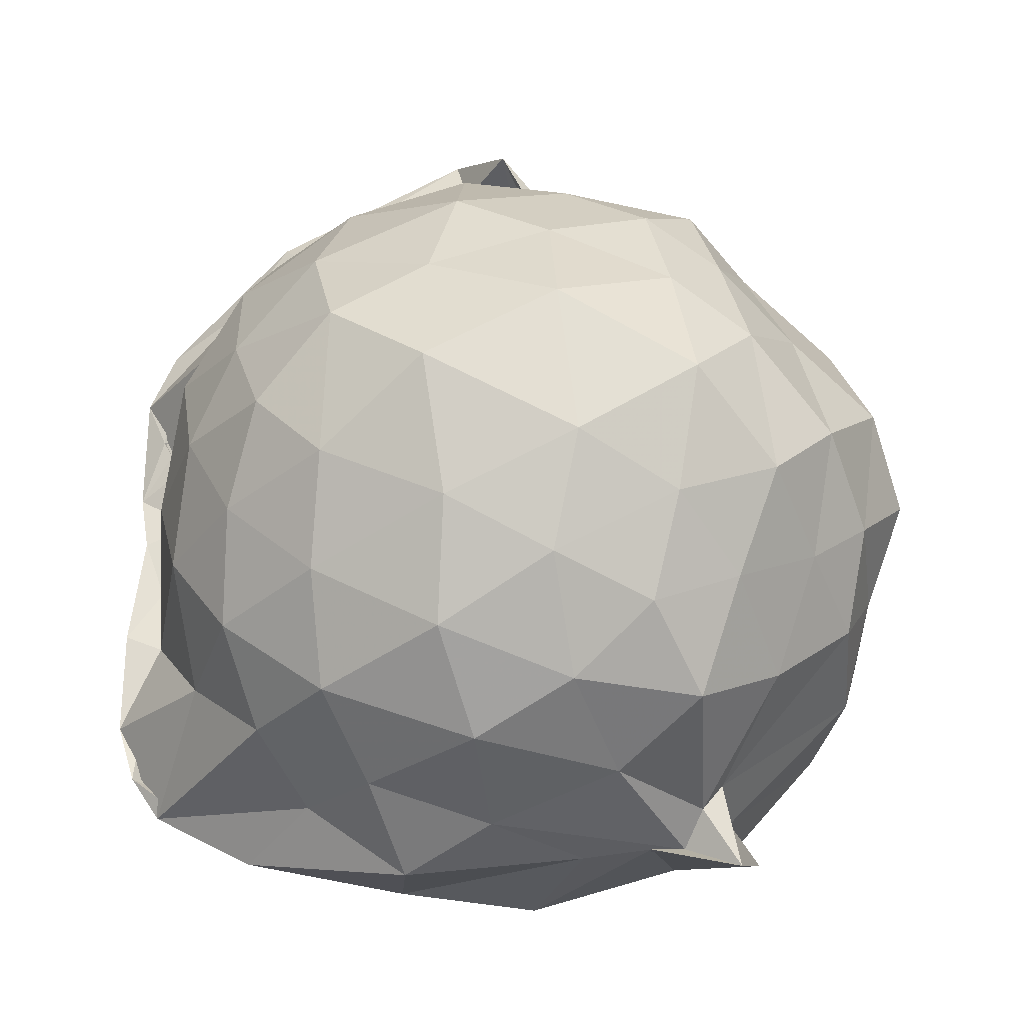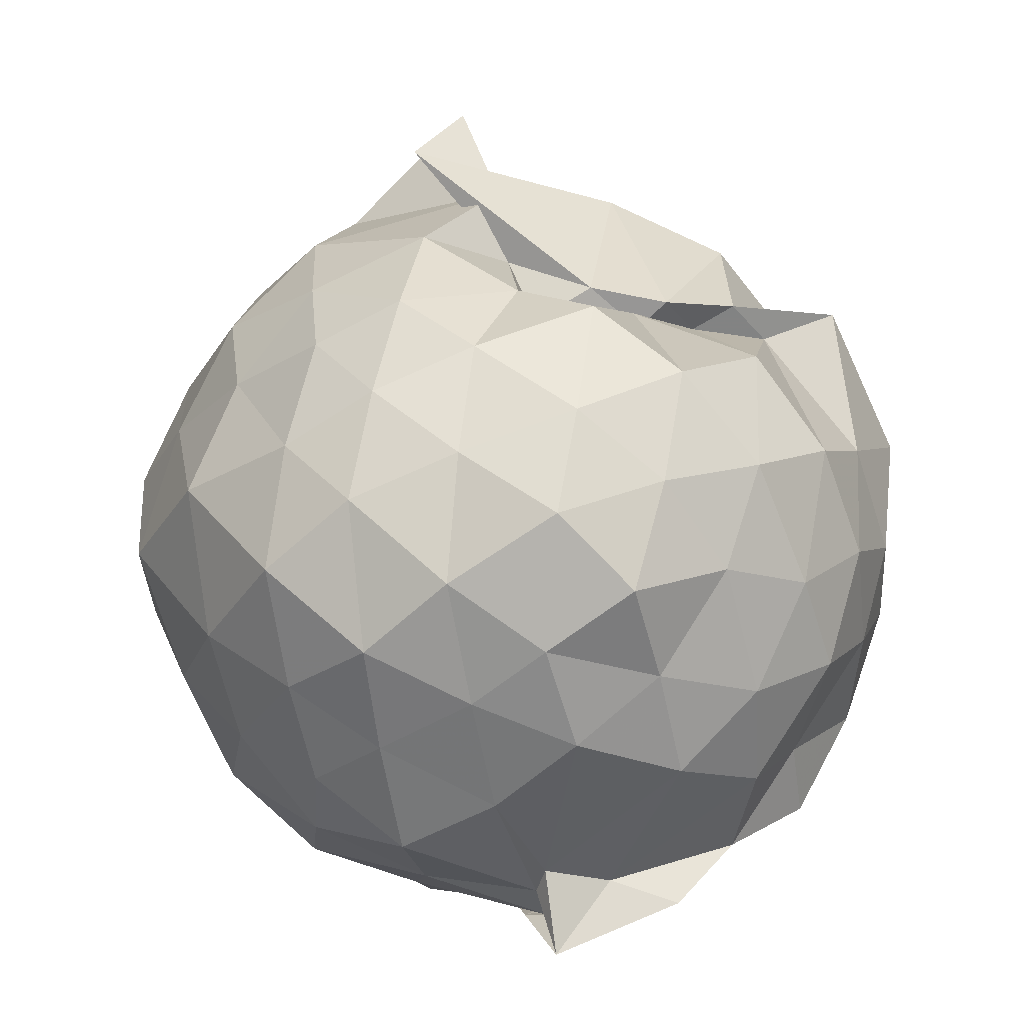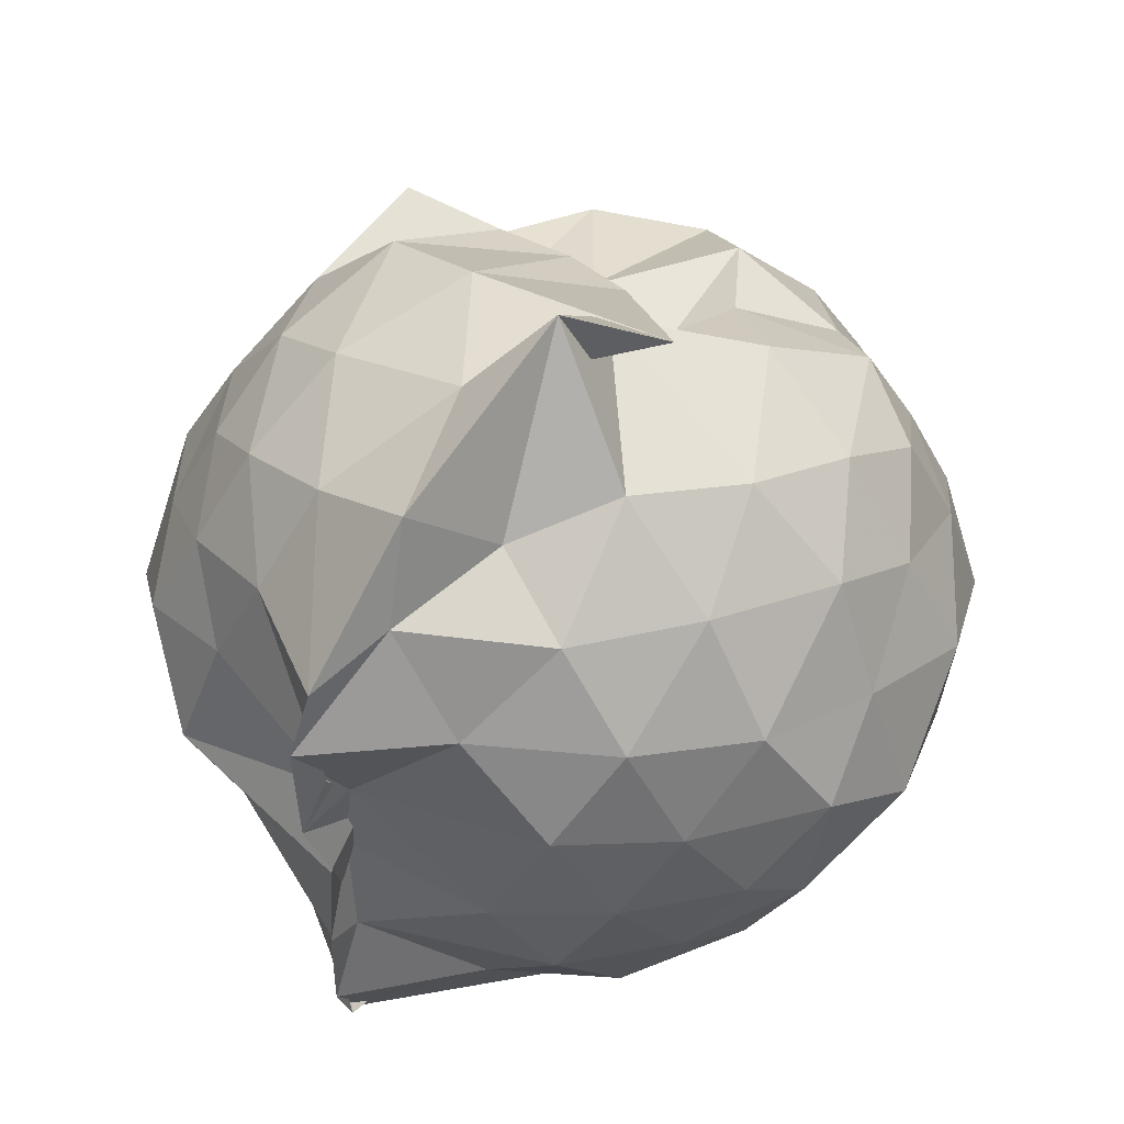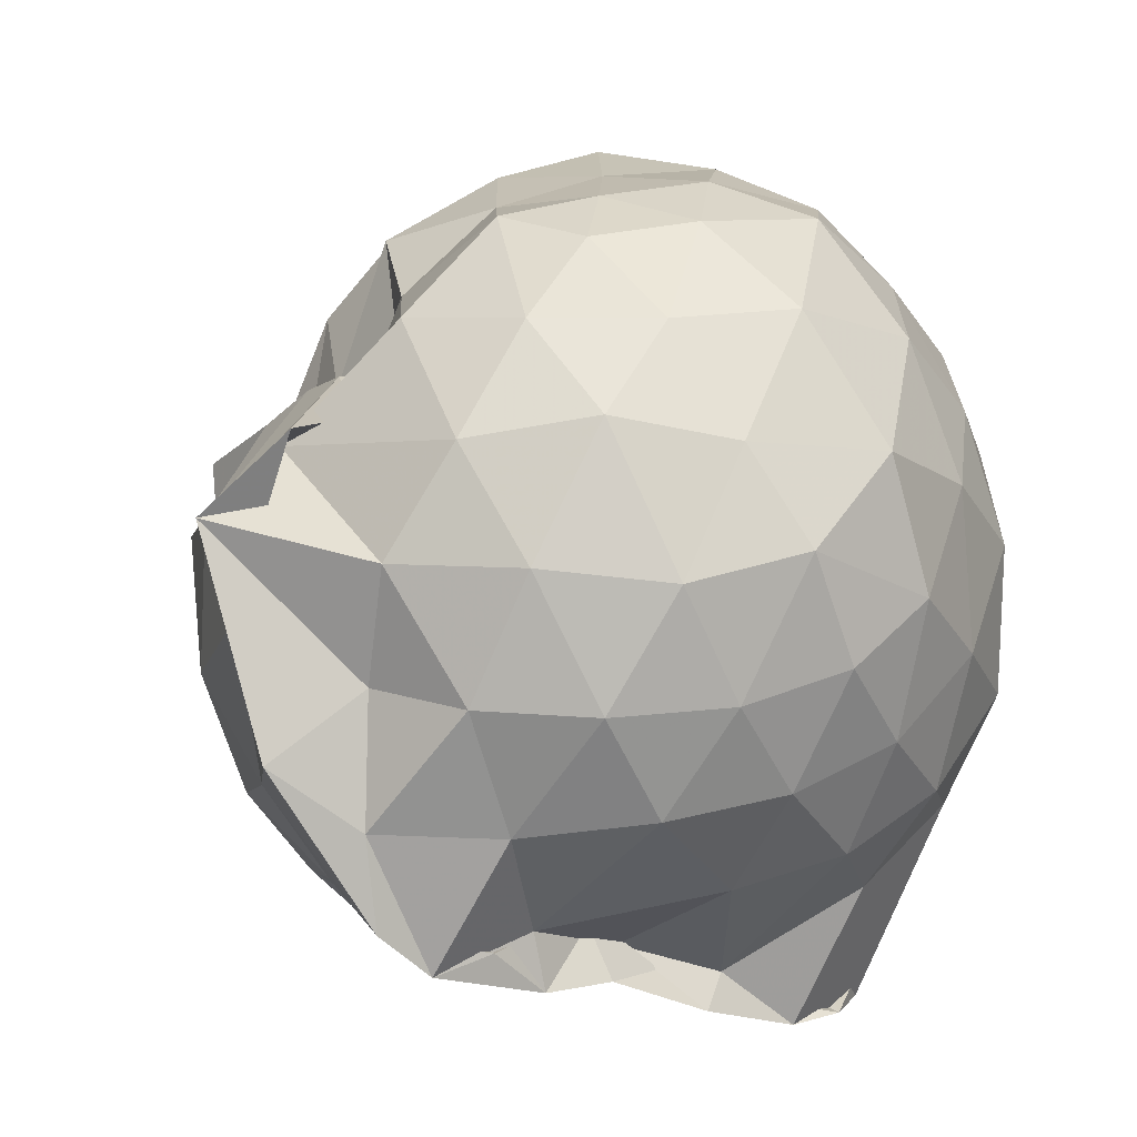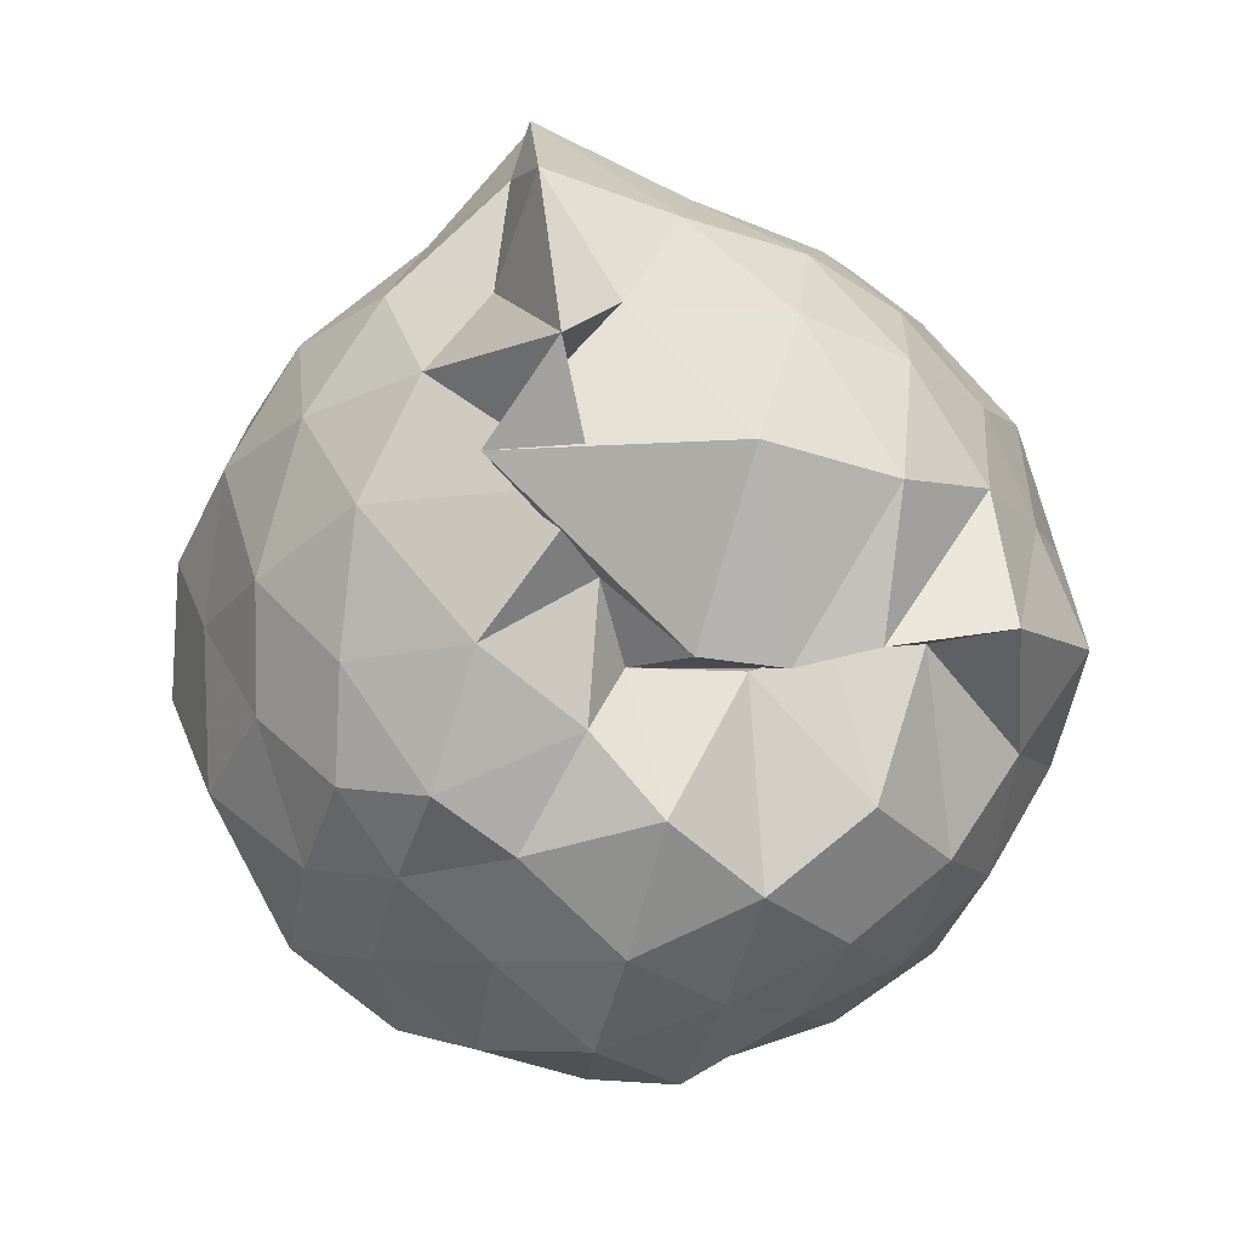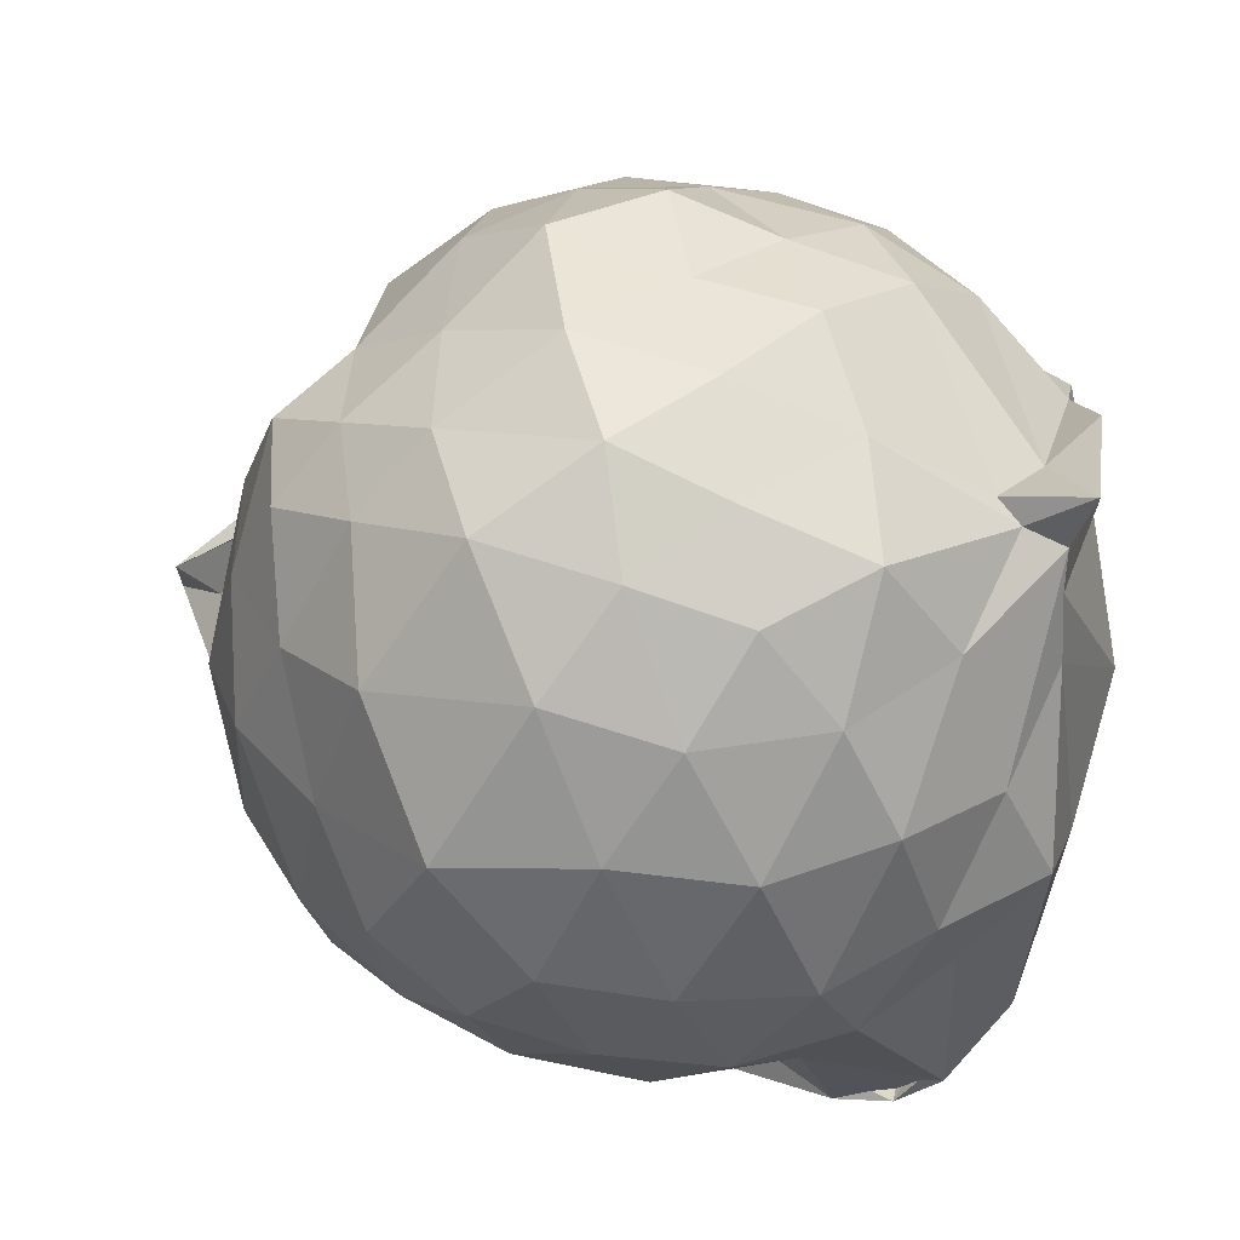
<metadata>
{"format":"obj","ext":"obj","renderer":"f3d","projection":"perspective","resolution":1024,"background":"white","views":[{"elev":-27.1,"azim":-77.7,"up":"+Y"},{"elev":3.8,"azim":-17.4,"up":"+Y"},{"elev":52.1,"azim":-142.4,"up":"+Y"},{"elev":-19.0,"azim":-127.7,"up":"+Z"},{"elev":65.4,"azim":-8.3,"up":"+Y"},{"elev":30.5,"azim":-63.7,"up":"+Z"}]}
</metadata>
<code>
v -0.95 -0.1198 1.088
v -1.026 -0.04944 -0.8785
v -0.06202 -0.08649 0.5212
v -0.1705 0.1642 0.579
v -0.3618 0.4441 0.4274
v -0.553 0.4693 0.4203
v -0.7085 0.4707 0.4415
v -0.9641 0.491 0.4118
v -1.059 0.5606 0.5613
v -1.375 0.5341 0.6434
v -1.556 0.4318 0.5572
v -1.647 0.1969 0.6273
v -1.71 -0.08504 0.6919
v -1.643 -0.3668 0.6312
v -1.561 -0.5995 0.5537
v -1.369 -0.7608 0.6295
v -1.015 -0.9006 0.5721
v -0.9921 -1.041 0.6576
v -0.678 -0.9346 0.6621
v -0.5104 -0.8129 0.5956
v -0.3491 -0.5808 0.6035
v -0.1641 -0.3118 0.6099
v 0.02111 0.1628 0.3698
v -0.1816 0.5057 0.4472
v -0.4587 0.5266 0.4568
v -0.6469 0.5354 0.48
v -0.8331 0.5714 0.4436
v -0.9957 0.6366 0.2786
v -1.251 0.6923 0.4088
v -1.516 0.5617 0.3505
v -1.702 0.3349 0.3465
v -1.832 0.08308 0.3903
v -1.793 -0.2634 0.4283
v -1.701 -0.5196 0.3505
v -1.517 -0.7537 0.3587
v -1.252 -0.8809 0.4108
v -0.9604 -0.9782 0.5176
v -1.004 -0.9881 0.4435
v -0.5624 -0.8892 0.4308
v -0.2923 -0.7473 0.517
v -0.1291 -0.5352 0.4381
v 0.00551 -0.2735 0.3503
v -0.04459 0.2172 0.09925
v -0.1736 0.4609 0.1133
v -0.3775 0.6692 0.1697
v -0.6605 0.7996 0.1082
v -1.196 0.9193 0.1197
v -0.9883 0.8164 0.1693
v -1.444 0.6815 0.07597
v -1.666 0.4748 0.1098
v -1.797 0.2162 0.07428
v -1.904 -0.09095 0.09211
v -1.799 -0.3996 0.1191
v -1.666 -0.661 0.07626
v -1.463 -0.8574 0.1155
v -1.19 -0.9637 0.09394
v -0.9782 -0.989 0.2737
v -0.6437 -0.9981 0.08275
v -0.3658 -0.8565 0.1026
v -0.1617 -0.6512 0.1277
v -0.06282 -0.3561 0.09541
v 0.0542 -0.07897 0.02643
v -0.1225 0.329 -0.1393
v -0.299 0.5708 -0.1418
v -0.5243 0.7143 -0.2017
v -0.8805 0.8496 -0.2004
v -1.018 1.03 -0.048
v -1.282 0.7476 -0.1602
v -1.532 0.5589 -0.1979
v -1.715 0.3164 -0.2302
v -1.849 0.08072 -0.1462
v -1.819 -0.2653 -0.1687
v -1.702 -0.5067 -0.2151
v -1.548 -0.74 -0.2269
v -1.322 -0.8903 -0.1715
v -1.085 -1.037 -0.1409
v -0.8001 -0.9836 -0.2211
v -0.5051 -0.8884 -0.1941
v -0.2948 -0.7482 -0.1513
v -0.1375 -0.5147 -0.1381
v -0.04041 -0.2516 -0.1747
v -0.009267 0.08695 -0.2126
v -0.2665 0.4019 -0.3497
v -0.4574 0.544 -0.4346
v -0.7148 0.6632 -0.4887
v -0.9996 0.8373 -0.5393
v -1.118 0.6634 -0.3678
v -1.336 0.5669 -0.4489
v -1.527 0.3675 -0.4739
v -1.662 0.125 -0.4384
v -1.771 -0.09008 -0.3432
v -1.663 -0.3095 -0.4371
v -1.533 -0.549 -0.478
v -1.357 -0.7462 -0.4397
v -1.132 -0.8652 -0.3753
v -0.9703 -0.939 -0.5728
v -0.7065 -0.83 -0.4986
v -0.4577 -0.7278 -0.4331
v -0.2684 -0.5863 -0.3548
v -0.183 -0.3606 -0.4435
v -0.1114 -0.09342 -0.4995
v -0.1847 0.1798 -0.4415
v -0.2409 -0.07524 0.7471
v -0.3546 0.1761 0.79
v -0.514 0.4028 0.7399
v -0.7283 0.5083 0.4622
v -0.934 0.5217 0.7541
v -1.225 0.4283 0.7521
v -1.462 0.3248 0.7208
v -1.539 0.07987 0.7987
v -1.516 -0.2664 0.8419
v -1.451 -0.5043 0.737
v -1.185 -0.6457 0.7858
v -1.008 -0.8428 0.6195
v -0.8378 -0.8784 0.6121
v -0.5271 -0.6139 0.7889
v -0.3465 -0.3397 0.8126
v -0.4497 -0.1322 0.8945
v -0.5837 0.1513 0.9273
v -0.7585 0.3692 0.8816
v -1.038 0.2861 0.9423
v -1.3 0.1879 0.8735
v -1.352 -0.1037 0.9592
v -1.276 -0.3881 0.8951
v -1.039 -0.4862 0.9462
v -0.7675 -0.5647 0.9071
v -0.5829 -0.3822 0.9229
v -0.6886 -0.08596 0.9894
v -0.8496 0.1226 1.007
v -1.12 0.05672 1.047
v -1.134 -0.2601 1.008
v -0.8513 -0.3281 0.9866
v -0.3931 0.3249 -0.5685
v -0.67 0.4561 -0.6573
v -0.9836 0.5386 -0.847
v -1.048 0.6158 -0.6559
v -1.232 0.3803 -0.6672
v -1.453 0.1612 -0.6422
v -1.584 -0.08098 -0.5705
v -1.465 -0.3409 -0.6372
v -1.257 -0.5843 -0.6358
v -0.9845 -0.8048 -0.8142
v -1.029 -0.7101 -0.8716
v -0.6725 -0.6286 -0.6604
v -0.4029 -0.5121 -0.5592
v -0.3232 -0.2587 -0.6192
v -0.2961 0.08705 -0.6478
v -0.5664 0.1996 -0.7097
v -1.014 0.2597 -0.8532
v -0.9804 0.3954 -0.9163
v -1.024 0.1643 -0.7952
v -1.342 -0.1202 -0.7242
v -1.027 -0.3578 -0.8192
v -1.028 -0.5696 -0.9155
v -0.9894 -0.4449 -0.8585
v -0.5724 -0.3751 -0.7035
v -0.5004 -0.09327 -0.7948
v -1.001 0.0178 -0.723
v -0.9864 0.1025 -0.9152
v -0.9839 -0.09476 -0.784
v -1.03 -0.315 -0.9136
v -1.001 -0.2015 -0.8282
f 3 23 4
f 4 23 24
f 4 24 5
f 5 24 25
f 5 25 6
f 6 25 26
f 6 26 7
f 7 26 27
f 7 27 8
f 8 27 28
f 8 28 9
f 9 28 29
f 9 29 10
f 10 29 30
f 10 30 11
f 11 30 31
f 11 31 12
f 12 31 32
f 12 32 13
f 13 32 33
f 13 33 14
f 14 33 34
f 14 34 15
f 15 34 35
f 15 35 16
f 16 35 36
f 16 36 17
f 17 36 37
f 17 37 18
f 18 37 38
f 18 38 19
f 19 38 39
f 19 39 20
f 20 39 40
f 20 40 21
f 21 40 41
f 21 41 22
f 22 41 42
f 22 42 3
f 3 42 23
f 23 43 24
f 24 43 44
f 24 44 25
f 25 44 45
f 25 45 26
f 26 45 46
f 26 46 27
f 27 46 47
f 27 47 28
f 28 47 48
f 28 48 29
f 29 48 49
f 29 49 30
f 30 49 50
f 30 50 31
f 31 50 51
f 31 51 32
f 32 51 52
f 32 52 33
f 33 52 53
f 33 53 34
f 34 53 54
f 34 54 35
f 35 54 55
f 35 55 36
f 36 55 56
f 36 56 37
f 37 56 57
f 37 57 38
f 38 57 58
f 38 58 39
f 39 58 59
f 39 59 40
f 40 59 60
f 40 60 41
f 41 60 61
f 41 61 42
f 42 61 62
f 42 62 23
f 23 62 43
f 43 63 44
f 44 63 64
f 44 64 45
f 45 64 65
f 45 65 46
f 46 65 66
f 46 66 47
f 47 66 67
f 47 67 48
f 48 67 68
f 48 68 49
f 49 68 69
f 49 69 50
f 50 69 70
f 50 70 51
f 51 70 71
f 51 71 52
f 52 71 72
f 52 72 53
f 53 72 73
f 53 73 54
f 54 73 74
f 54 74 55
f 55 74 75
f 55 75 56
f 56 75 76
f 56 76 57
f 57 76 77
f 57 77 58
f 58 77 78
f 58 78 59
f 59 78 79
f 59 79 60
f 60 79 80
f 60 80 61
f 61 80 81
f 61 81 62
f 62 81 82
f 62 82 43
f 43 82 63
f 63 83 64
f 64 83 84
f 64 84 65
f 65 84 85
f 65 85 66
f 66 85 86
f 66 86 67
f 67 86 87
f 67 87 68
f 68 87 88
f 68 88 69
f 69 88 89
f 69 89 70
f 70 89 90
f 70 90 71
f 71 90 91
f 71 91 72
f 72 91 92
f 72 92 73
f 73 92 93
f 73 93 74
f 74 93 94
f 74 94 75
f 75 94 95
f 75 95 76
f 76 95 96
f 76 96 77
f 77 96 97
f 77 97 78
f 78 97 98
f 78 98 79
f 79 98 99
f 79 99 80
f 80 99 100
f 80 100 81
f 81 100 101
f 81 101 82
f 82 101 102
f 82 102 63
f 63 102 83
f 103 104 118
f 104 119 118
f 104 105 119
f 105 120 119
f 105 106 120
f 106 107 120
f 107 121 120
f 107 108 121
f 108 122 121
f 108 109 122
f 109 110 122
f 110 123 122
f 110 111 123
f 111 124 123
f 111 112 124
f 112 113 124
f 113 125 124
f 113 114 125
f 114 126 125
f 114 115 126
f 115 116 126
f 116 127 126
f 116 117 127
f 117 118 127
f 117 103 118
f 118 119 128
f 119 129 128
f 119 120 129
f 120 121 129
f 121 130 129
f 121 122 130
f 122 123 130
f 123 131 130
f 123 124 131
f 124 125 131
f 125 132 131
f 125 126 132
f 126 127 132
f 127 128 132
f 127 118 128
f 133 148 134
f 134 148 149
f 134 149 135
f 135 149 150
f 135 150 136
f 136 150 137
f 137 150 151
f 137 151 138
f 138 151 152
f 138 152 139
f 139 152 140
f 140 152 153
f 140 153 141
f 141 153 154
f 141 154 142
f 142 154 143
f 143 154 155
f 143 155 144
f 144 155 156
f 144 156 145
f 145 156 146
f 146 156 157
f 146 157 147
f 147 157 148
f 147 148 133
f 148 158 149
f 149 158 159
f 149 159 150
f 150 159 151
f 151 159 160
f 151 160 152
f 152 160 153
f 153 160 161
f 153 161 154
f 154 161 155
f 155 161 162
f 155 162 156
f 156 162 157
f 157 162 158
f 157 158 148
f 3 4 103
f 103 4 104
f 4 5 104
f 104 5 105
f 5 6 105
f 105 6 106
f 6 7 106
f 7 8 106
f 106 8 107
f 8 9 107
f 107 9 108
f 9 10 108
f 108 10 109
f 10 11 109
f 11 12 109
f 109 12 110
f 12 13 110
f 110 13 111
f 13 14 111
f 111 14 112
f 14 15 112
f 15 16 112
f 112 16 113
f 16 17 113
f 113 17 114
f 17 18 114
f 114 18 115
f 18 19 115
f 19 20 115
f 115 20 116
f 20 21 116
f 116 21 117
f 21 22 117
f 117 22 103
f 22 3 103
f 83 133 84
f 84 133 134
f 84 134 85
f 85 134 135
f 85 135 86
f 86 135 136
f 86 136 87
f 87 136 88
f 88 136 137
f 88 137 89
f 89 137 138
f 89 138 90
f 90 138 139
f 90 139 91
f 91 139 92
f 92 139 140
f 92 140 93
f 93 140 141
f 93 141 94
f 94 141 142
f 94 142 95
f 95 142 96
f 96 142 143
f 96 143 97
f 97 143 144
f 97 144 98
f 98 144 145
f 98 145 99
f 99 145 100
f 100 145 146
f 100 146 101
f 101 146 147
f 101 147 102
f 102 147 133
f 102 133 83
f 128 129 1
f 129 130 1
f 130 131 1
f 131 132 1
f 132 128 1
f 159 158 2
f 160 159 2
f 161 160 2
f 162 161 2
f 158 162 2

</code>
